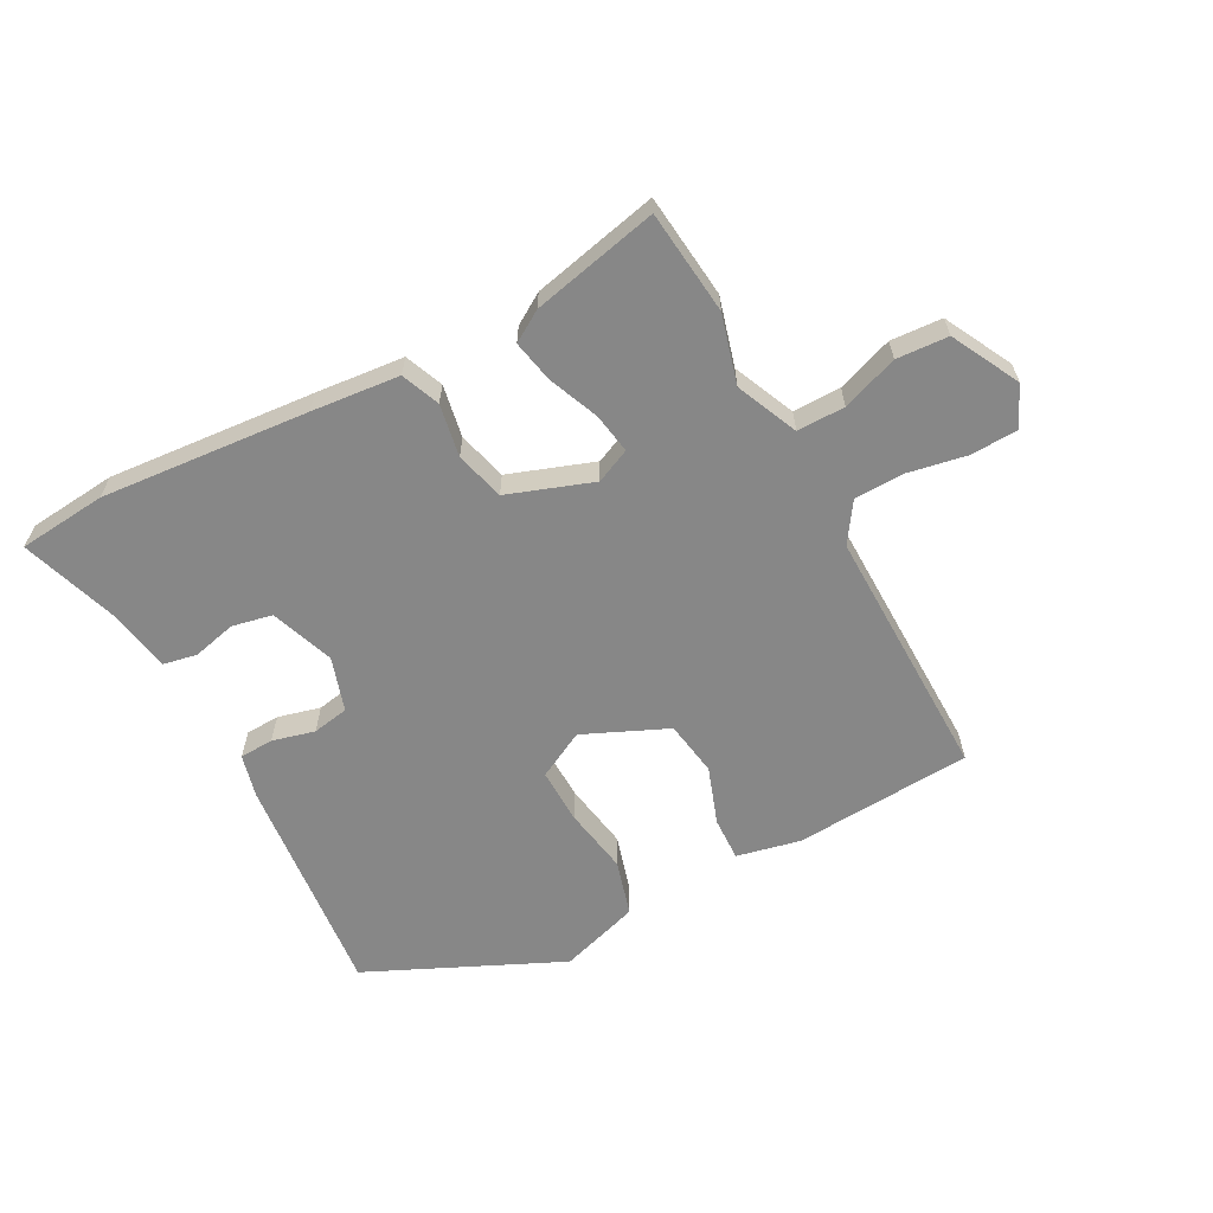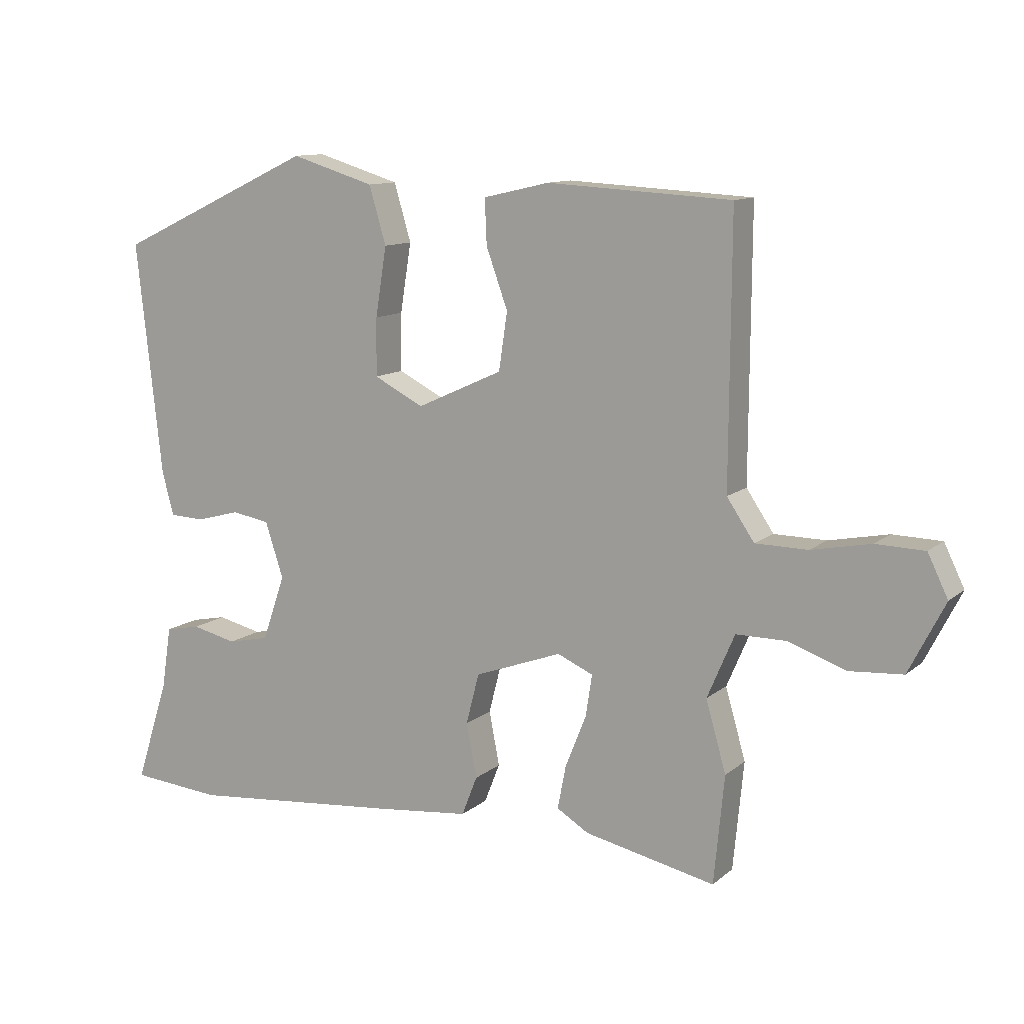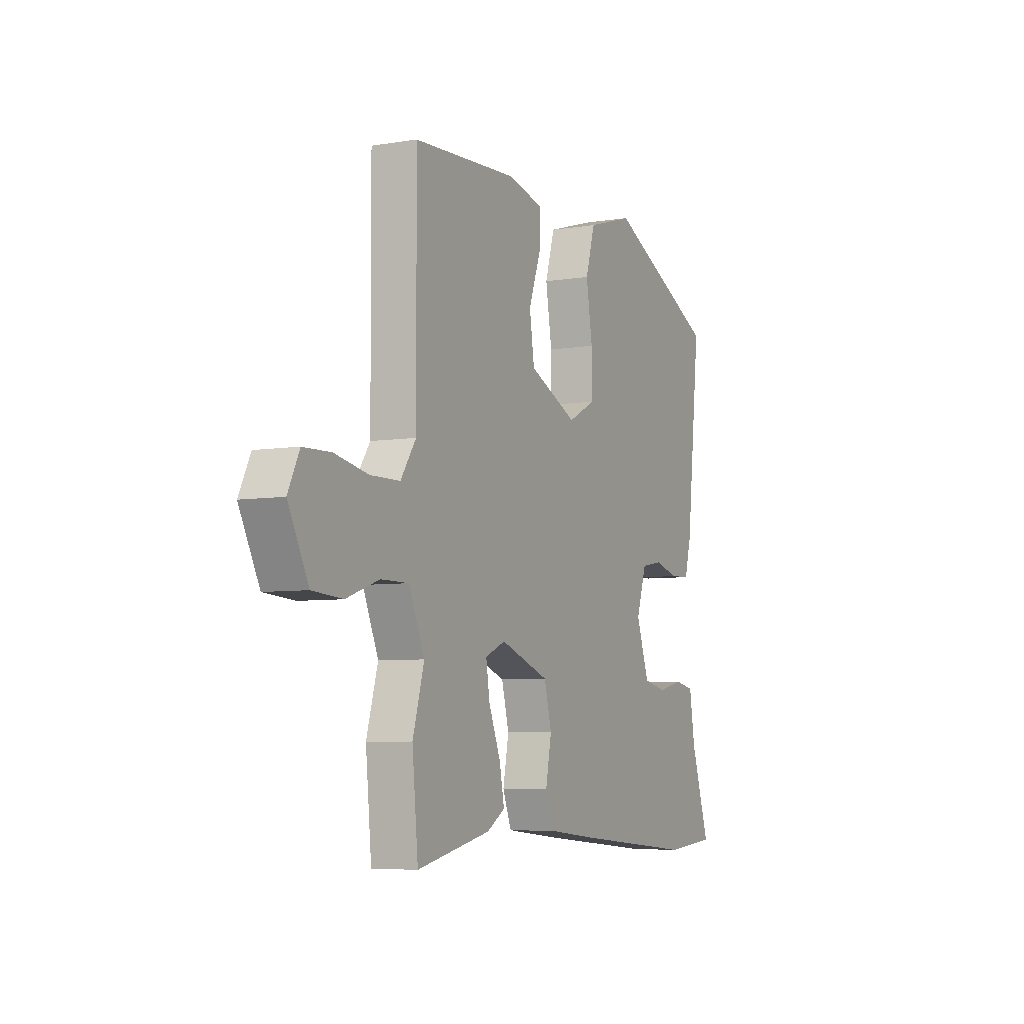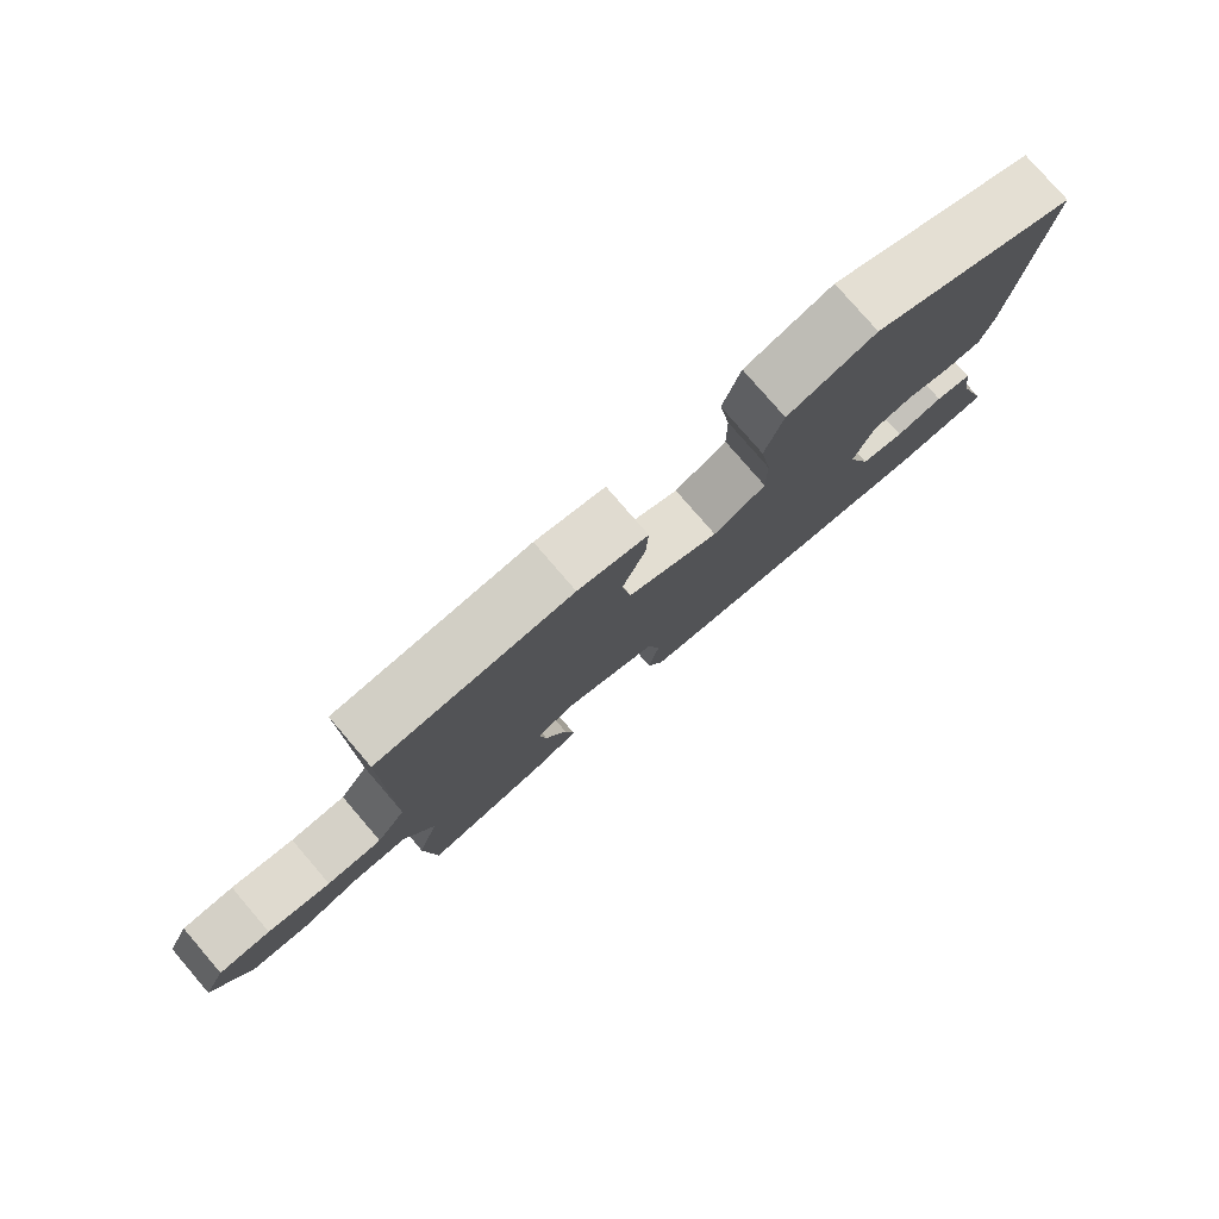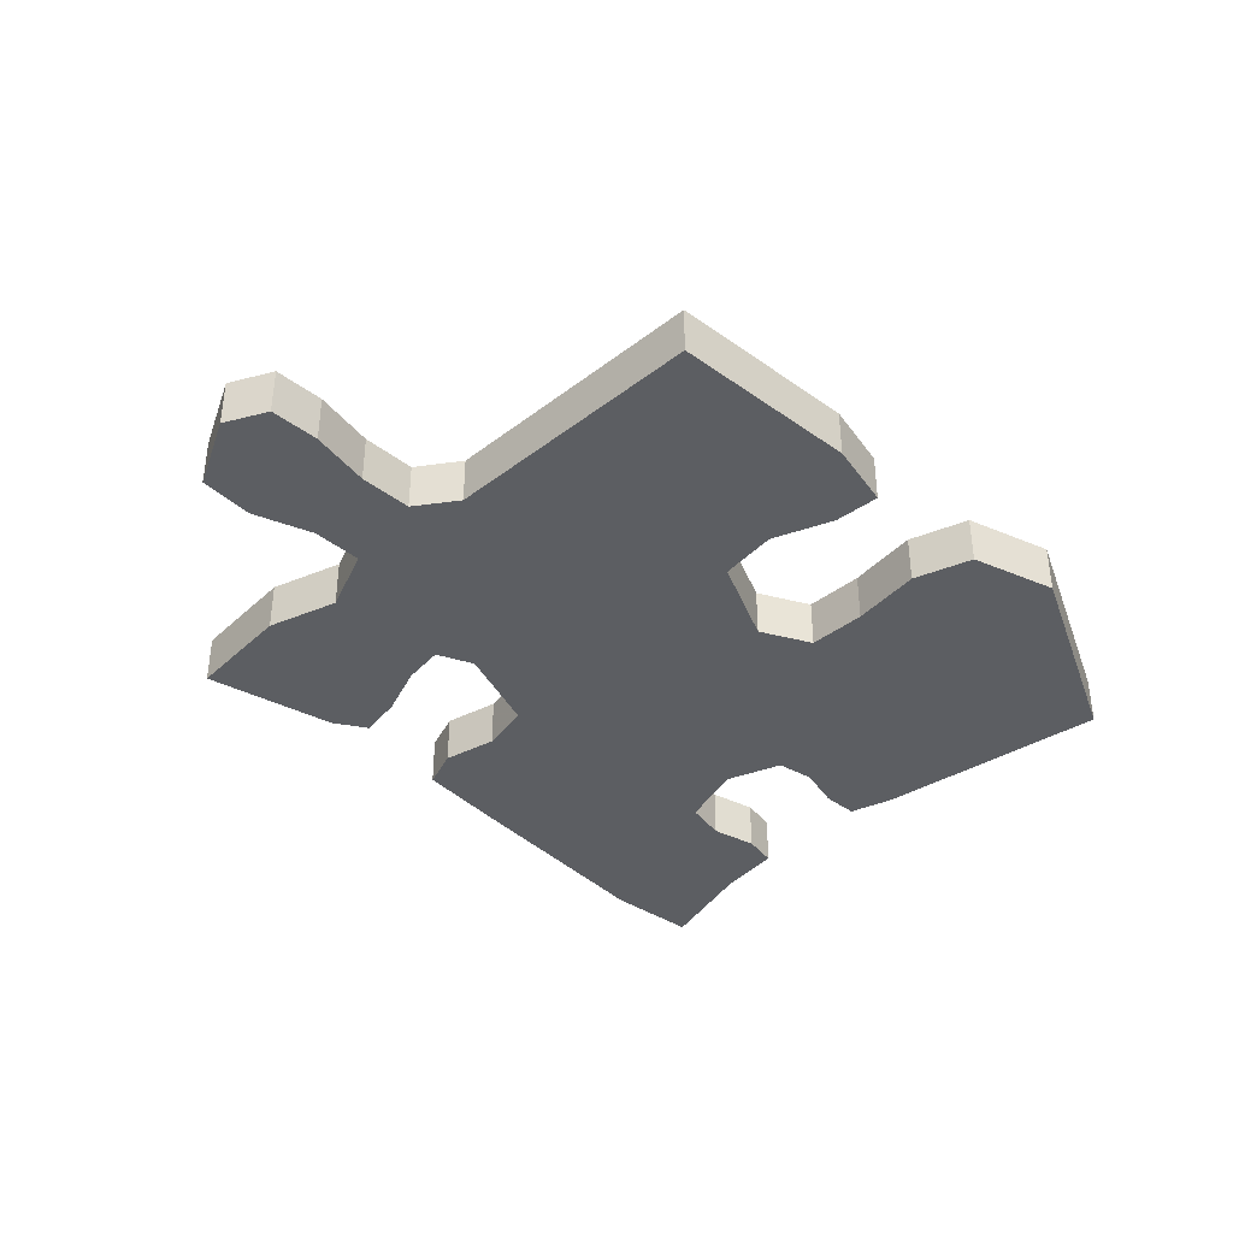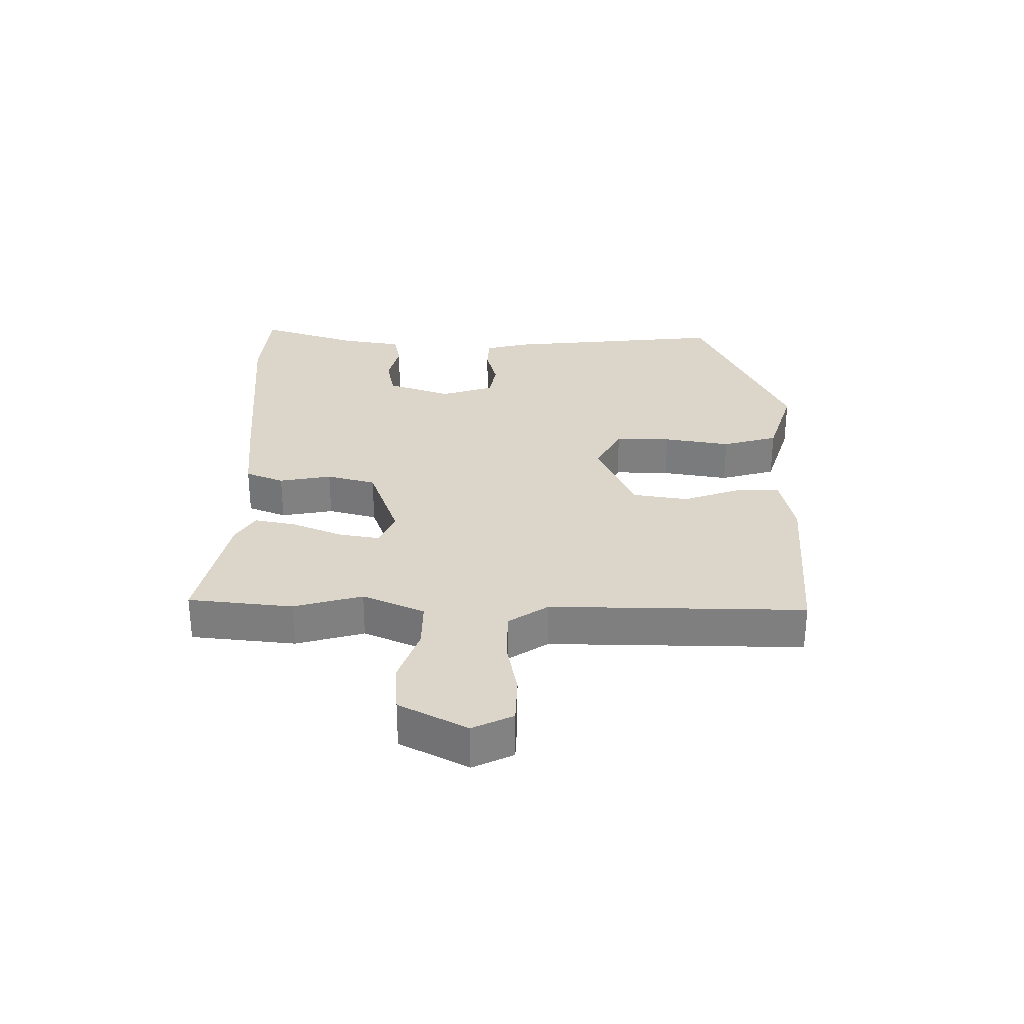
<metadata>
{"format":"obj","ext":"obj","renderer":"f3d","projection":"perspective","resolution":1024,"background":"white","views":[{"elev":-62.3,"azim":-151.3,"up":"+Y"},{"elev":11.4,"azim":-151.3,"up":"+Z"},{"elev":-6.1,"azim":-63.6,"up":"+Z"},{"elev":78.8,"azim":-40.7,"up":"+Z"},{"elev":-37.6,"azim":-45.7,"up":"+Y"},{"elev":30.0,"azim":-89.0,"up":"+Y"}]}
</metadata>
<code>
v -0.5 0.07 -0.501
v -0.516 0.07 -0.335
v -0.485 0.07 -0.227
v -0.527 0.07 -0.129
v -0.603 0.07 -0.129
v -0.692 0.07 -0.16
v -0.774 0.07 -0.154
v -0.829 0.07 -0.046
v -0.798 0.07 0.018
v -0.723 0.07 0.02
v -0.632 0.07 0.002
v -0.552 0.07 0.003
v -0.51 0.07 0.065
v -0.512 0.07 0.469
v -0.23 0.07 0.485
v -0.129 0.07 0.462
v -0.132 0.07 0.393
v -0.165 0.07 0.302
v -0.152 0.07 0.214
v -0.02 0.07 0.154
v 0.056 0.07 0.193
v 0.055 0.07 0.281
v 0.038 0.07 0.387
v 0.064 0.07 0.475
v 0.192 0.07 0.514
v 0.497 0.07 0.371
v 0.458 0.07 0.014
v 0.44 0.07 -0.054
v 0.386 0.07 -0.056
v 0.319 0.07 -0.038
v 0.261 0.07 -0.048
v 0.233 0.07 -0.133
v 0.268 0.07 -0.234
v 0.332 0.07 -0.248
v 0.401 0.07 -0.232
v 0.455 0.07 -0.243
v 0.47 0.07 -0.339
v 0.521 0.07 -0.498
v 0.381 0.07 -0.51
v 0.052 0.07 -0.479
v -0.088 0.07 -0.464
v -0.112 0.07 -0.403
v -0.096 0.07 -0.32
v -0.116 0.07 -0.242
v -0.25 0.07 -0.193
v -0.305 0.07 -0.217
v -0.295 0.07 -0.281
v -0.263 0.07 -0.361
v -0.25 0.07 -0.428
v -0.299 0.07 -0.458
v -0.5 0 -0.501
v -0.516 0 -0.335
v -0.485 0 -0.227
v -0.527 0 -0.129
v -0.603 0 -0.129
v -0.692 0 -0.16
v -0.774 0 -0.154
v -0.829 0 -0.046
v -0.798 0 0.018
v -0.723 0 0.02
v -0.632 0 0.002
v -0.552 0 0.003
v -0.51 0 0.065
v -0.512 0 0.469
v -0.23 0 0.485
v -0.129 0 0.462
v -0.132 0 0.393
v -0.165 0 0.302
v -0.152 0 0.214
v -0.02 0 0.154
v 0.056 0 0.193
v 0.055 0 0.281
v 0.038 0 0.387
v 0.064 0 0.475
v 0.192 0 0.514
v 0.497 0 0.371
v 0.458 0 0.014
v 0.44 0 -0.054
v 0.386 0 -0.056
v 0.319 0 -0.038
v 0.261 0 -0.048
v 0.233 0 -0.133
v 0.268 0 -0.234
v 0.332 0 -0.248
v 0.401 0 -0.232
v 0.455 0 -0.243
v 0.47 0 -0.339
v 0.521 0 -0.498
v 0.381 0 -0.51
v 0.052 0 -0.479
v -0.088 0 -0.464
v -0.112 0 -0.403
v -0.096 0 -0.32
v -0.116 0 -0.242
v -0.25 0 -0.193
v -0.305 0 -0.217
v -0.295 0 -0.281
v -0.263 0 -0.361
v -0.25 0 -0.428
v -0.299 0 -0.458
f 1 2 3
f 50 1 3
f 49 50 3
f 48 49 3
f 47 48 3
f 46 47 3 4
f 45 46 4
f 41 42 43
f 40 41 43
f 39 40 43
f 38 39 43
f 37 38 43
f 37 43 44
f 34 35 36 37
f 37 44 45
f 34 37 45
f 33 34 45
f 28 29 30
f 27 28 30
f 26 27 30
f 25 26 30
f 24 25 30
f 23 24 30
f 22 23 30
f 21 22 30 31
f 20 21 31 32
f 16 17 18
f 15 16 18
f 14 15 18
f 13 14 18
f 12 13 18 19
f 9 10 11
f 8 9 11
f 7 8 11
f 6 7 11
f 5 6 11
f 4 5 11 12
f 32 33 45
f 20 32 45
f 19 20 45
f 12 19 45
f 4 12 45
f 53 52 51
f 53 51 100
f 53 100 99
f 53 99 98
f 53 98 97
f 54 53 97 96
f 54 96 95
f 93 92 91
f 93 91 90
f 93 90 89
f 93 89 88
f 93 88 87
f 94 93 87
f 87 86 85 84
f 95 94 87
f 95 87 84
f 95 84 83
f 80 79 78
f 80 78 77
f 80 77 76
f 80 76 75
f 80 75 74
f 80 74 73
f 80 73 72
f 81 80 72 71
f 82 81 71 70
f 68 67 66
f 68 66 65
f 68 65 64
f 68 64 63
f 69 68 63 62
f 61 60 59
f 61 59 58
f 61 58 57
f 61 57 56
f 61 56 55
f 62 61 55 54
f 95 83 82
f 95 82 70
f 95 70 69
f 95 69 62
f 95 62 54
f 1 51 52 2
f 2 52 53 3
f 3 53 54 4
f 4 54 55 5
f 5 55 56 6
f 6 56 57 7
f 7 57 58 8
f 8 58 59 9
f 9 59 60 10
f 10 60 61 11
f 11 61 62 12
f 12 62 63 13
f 13 63 64 14
f 14 64 65 15
f 15 65 66 16
f 16 66 67 17
f 17 67 68 18
f 18 68 69 19
f 19 69 70 20
f 20 70 71 21
f 21 71 72 22
f 22 72 73 23
f 23 73 74 24
f 24 74 75 25
f 25 75 76 26
f 26 76 77 27
f 27 77 78 28
f 28 78 79 29
f 29 79 80 30
f 30 80 81 31
f 31 81 82 32
f 32 82 83 33
f 33 83 84 34
f 34 84 85 35
f 35 85 86 36
f 36 86 87 37
f 37 87 88 38
f 38 88 89 39
f 39 89 90 40
f 40 90 91 41
f 41 91 92 42
f 42 92 93 43
f 43 93 94 44
f 44 94 95 45
f 45 95 96 46
f 46 96 97 47
f 47 97 98 48
f 48 98 99 49
f 49 99 100 50
f 50 100 51 1

</code>
